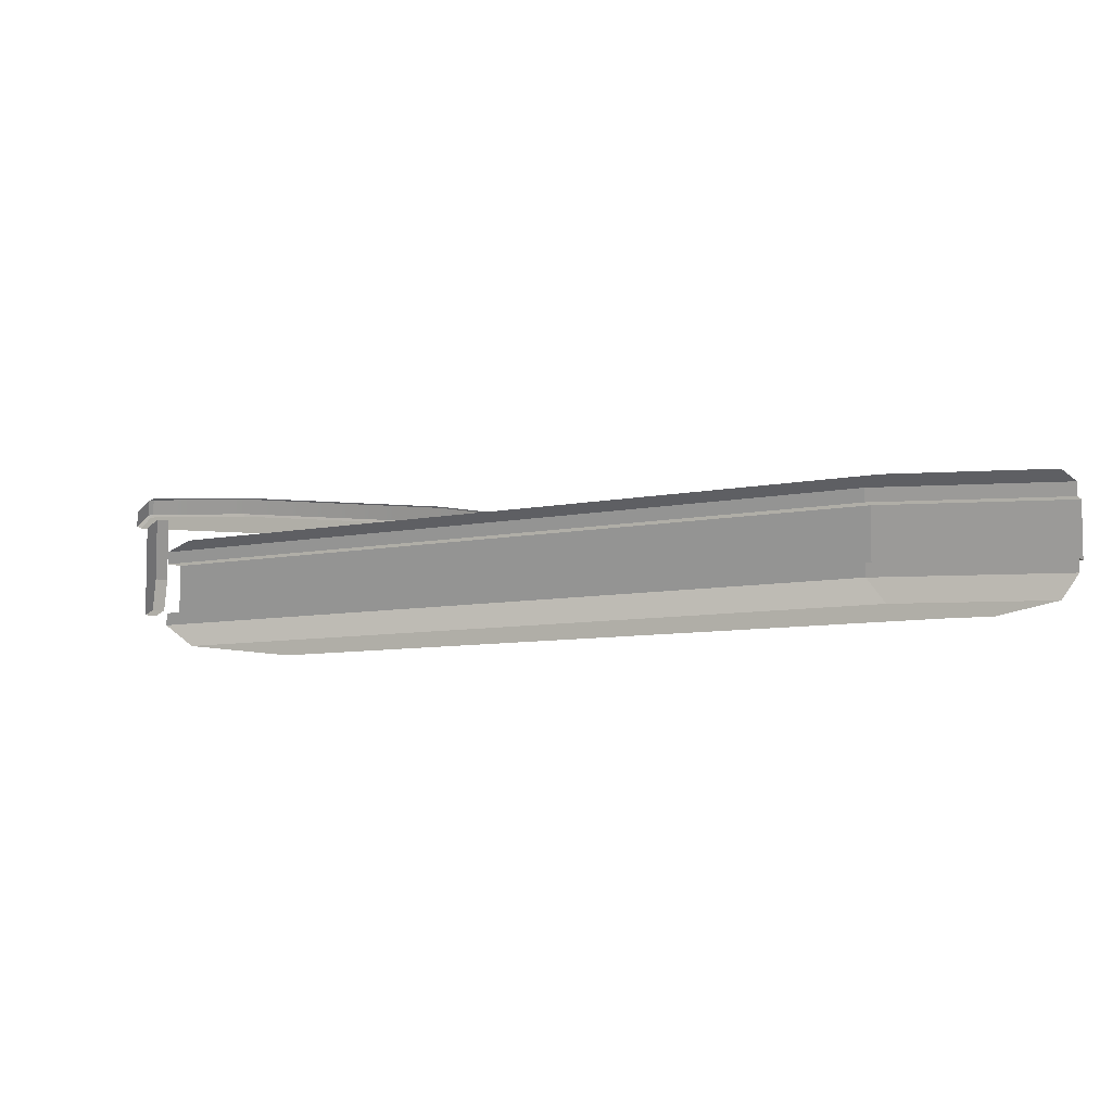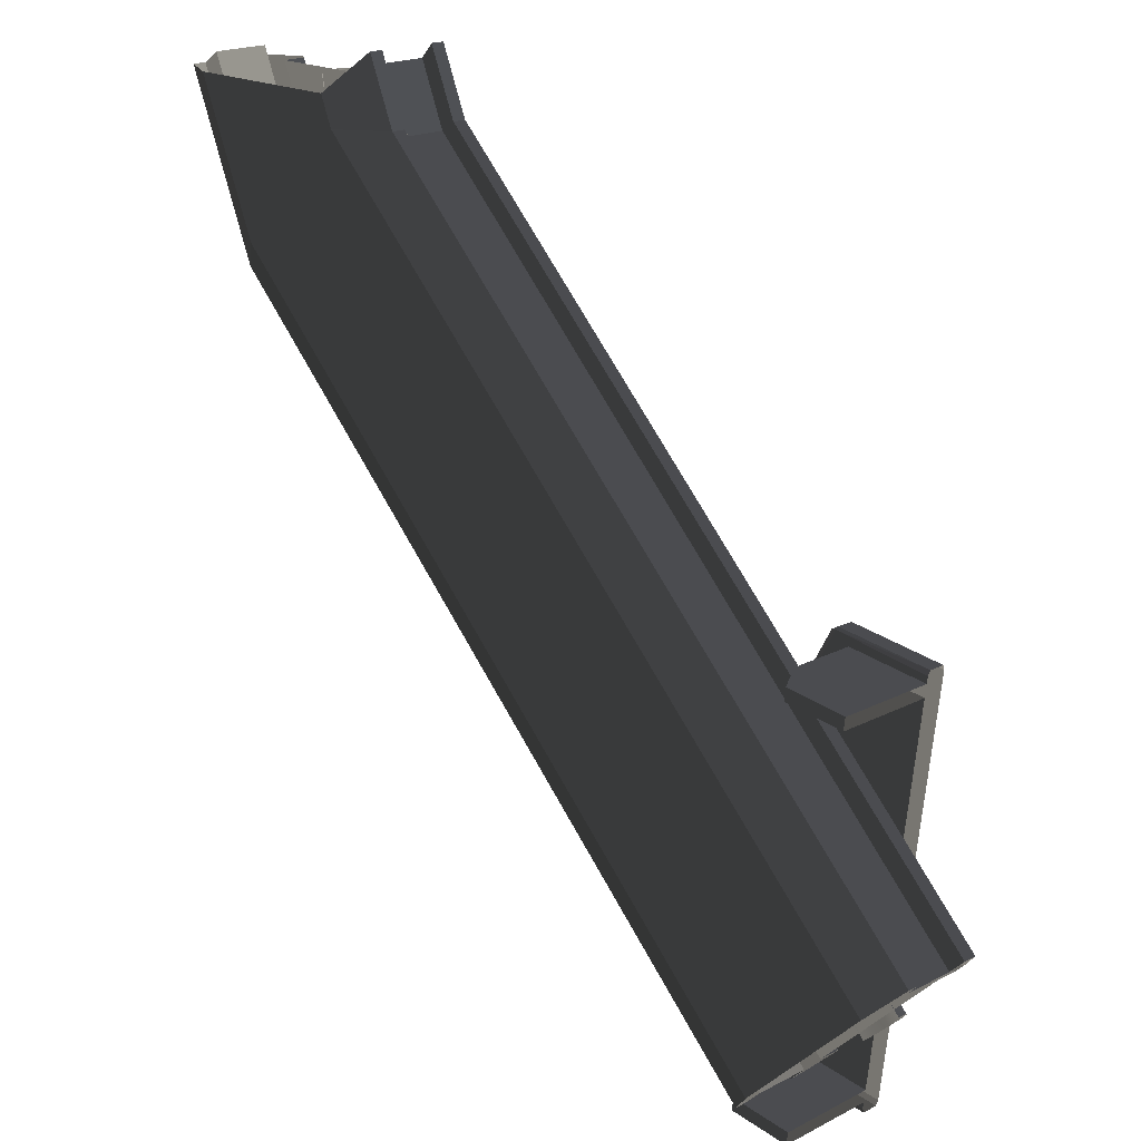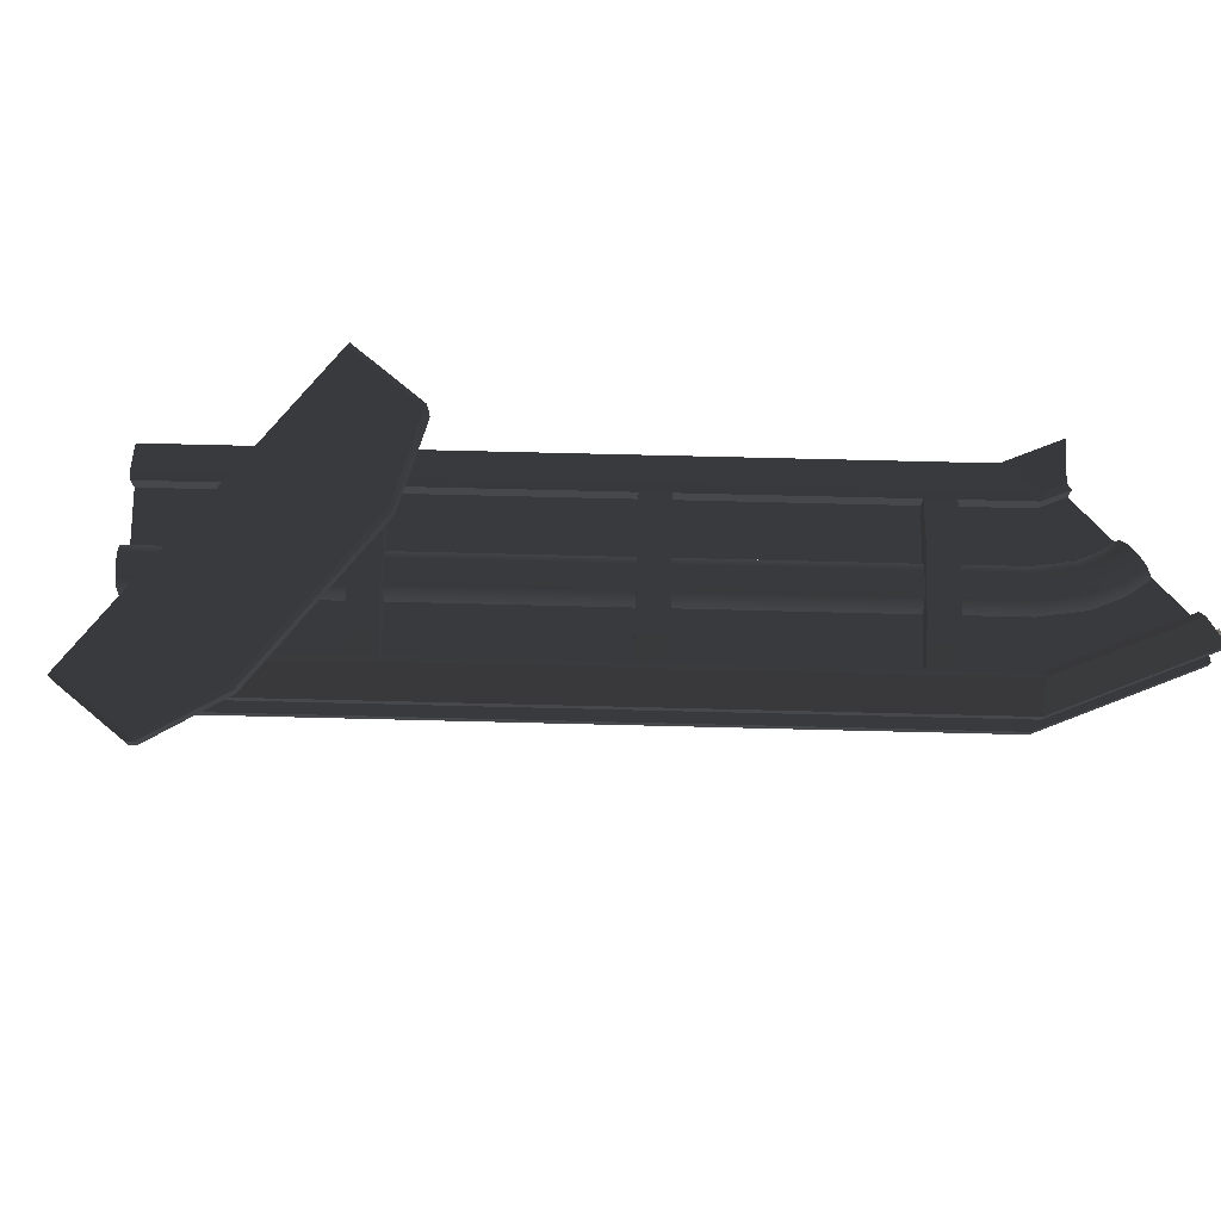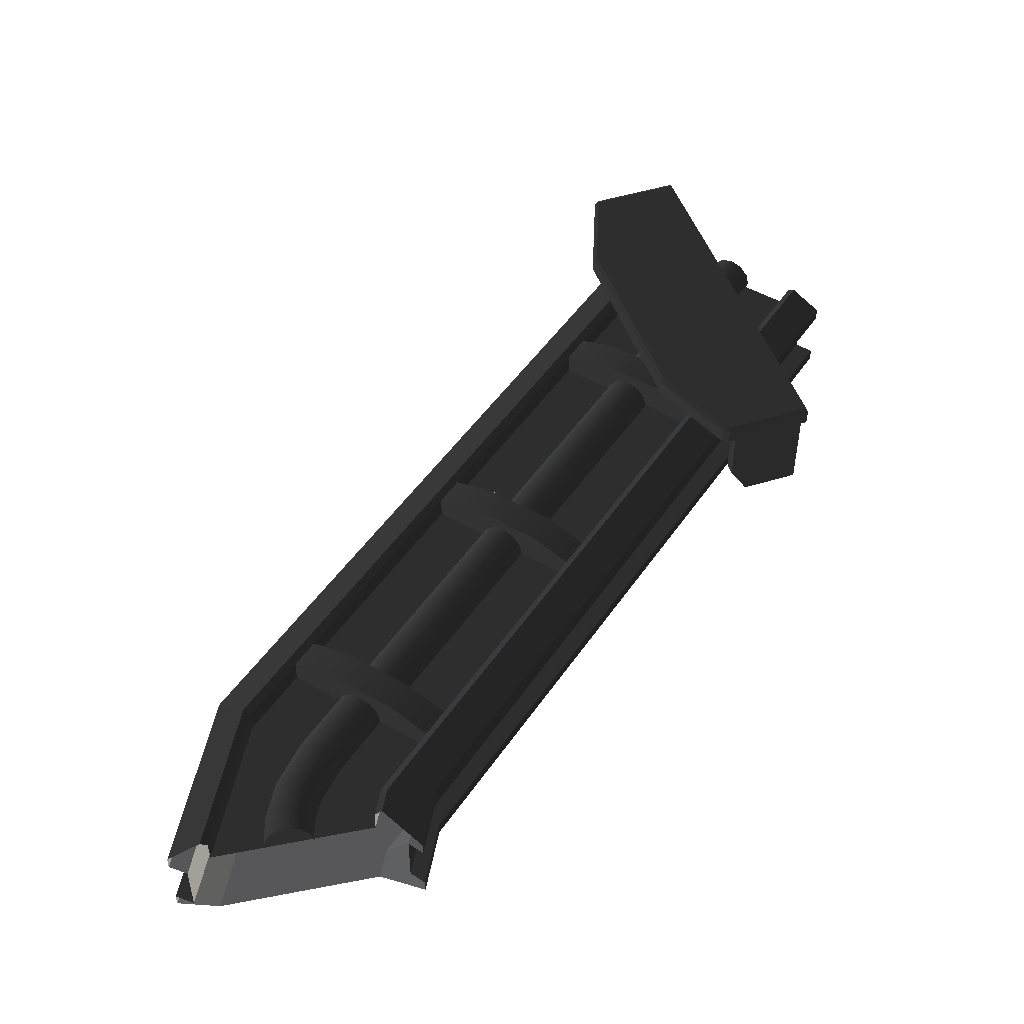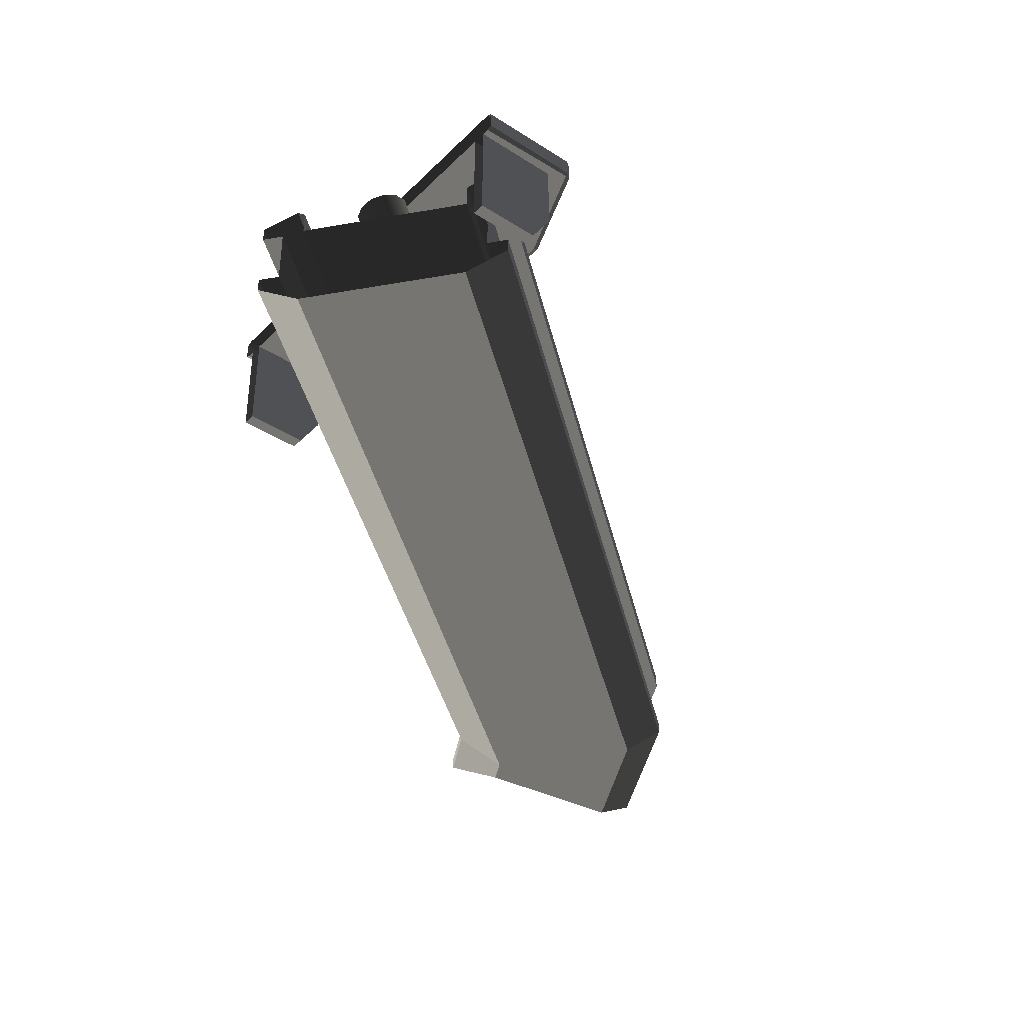
<metadata>
{"format":"obj","ext":"obj","renderer":"f3d","projection":"perspective","resolution":1024,"background":"white","views":[{"elev":-6.9,"azim":-101.0,"up":"+Y"},{"elev":19.2,"azim":45.7,"up":"+Z"},{"elev":75.4,"azim":-133.6,"up":"+Y"},{"elev":48.8,"azim":-12.2,"up":"+Y"},{"elev":-38.4,"azim":147.6,"up":"+Y"}]}
</metadata>
<code>
g
v 132.1 14.5 -347.1
v 129.1 14.5 -340
v 137.1 14.5 -340
v 137.7 14.5 -341.4
v 132.1 14.5 -347.1
v 137.7 14.5 -341.4
v 167.4 14.5 -371.1
v 161.8 14.5 -376.8
v 157.7 16.54 -379.2
v 157.5 16.64 -379.1
v 157.7 16.64 -379.3
v 160.1 16.54 -359.1
v 160.2 16.64 -359
v 159.8 16.64 -359.2
v 157.7 17.43 -379.3
v 157.5 17.43 -379.1
v 157.7 17.54 -379.1
v 159.8 17.43 -359.2
v 160.2 17.43 -359
v 160 17.54 -359.2
v 157.7 16.64 -379.3
v 162.4 16.64 -379.9
v 162.4 16.54 -379.6
v 162.4 16.54 -379.6
v 157.7 16.54 -379.2
v 157.7 16.64 -379.3
v 160.1 16.54 -359.1
v 164.8 16.54 -359.8
v 164.8 16.64 -359.6
v 164.8 16.64 -359.6
v 160.2 16.64 -359
v 160.1 16.54 -359.1
v 162.4 11.73 -379.3
v 162.5 11.73 -378.7
v 159.6 11.73 -378.3
v 159.5 11.73 -378.9
v 164.6 11.73 -360.7
v 164.7 11.73 -360.1
v 161.8 11.73 -359.8
v 161.7 11.73 -360.4
v 162.4 16.64 -379.9
v 157.7 16.64 -379.3
v 157.7 17.43 -379.3
v 162.4 17.43 -379.9
v 160.2 16.64 -359
v 164.8 16.64 -359.6
v 164.8 17.43 -359.6
v 160.2 17.43 -359
v 157.5 16.64 -363.5
v 156.2 16.64 -374.3
v 156.4 16.54 -374.3
v 157.7 16.54 -363.6
v 157.7 17.54 -379.1
v 162.4 17.54 -379.6
v 162.4 17.43 -379.9
v 157.7 17.43 -379.3
v 156.4 17.54 -374.3
v 157.7 17.54 -379.1
v 157.5 17.43 -379.1
v 156.2 17.43 -374.3
v 157.7 17.54 -363.6
v 156.4 17.54 -374.3
v 156.2 17.43 -374.3
v 157.5 17.43 -363.5
v 160 17.54 -359.2
v 157.7 17.54 -363.6
v 157.5 17.43 -363.5
v 159.8 17.43 -359.2
v 160.2 17.43 -359
v 164.8 17.43 -359.6
v 164.8 17.54 -359.8
v 160 17.54 -359.2
v 157.7 17.43 -379.3
v 157.7 16.64 -379.3
v 157.5 16.64 -379.1
v 157.5 17.43 -379.1
v 156.2 16.64 -374.3
v 157.5 16.64 -379.1
v 157.7 16.54 -379.2
v 156.4 16.54 -374.3
v 159.8 16.64 -359.2
v 157.5 16.64 -363.5
v 157.7 16.54 -363.6
v 160.1 16.54 -359.1
v 159.8 17.43 -359.2
v 159.8 16.64 -359.2
v 160.2 16.64 -359
v 160.2 17.43 -359
v 158.6 16.54 -378.2
v 158.5 16.54 -378.8
v 158.5 13.3 -378.8
v 158.6 13.3 -378.2
v 160.8 16.54 -359.7
v 160.7 16.54 -360.3
v 160.7 13.3 -360.3
v 160.8 13.3 -359.7
v 158.6 13.3 -378.2
v 158.5 13.3 -378.8
v 159.5 11.73 -378.9
v 159.6 11.73 -378.3
v 160.8 13.3 -359.7
v 160.7 13.3 -360.3
v 161.7 11.73 -360.4
v 161.8 11.73 -359.8
v 162.4 17.54 -379.6
v 157.7 17.54 -379.1
v 156.4 17.54 -374.3
v 162.9 17.54 -375.1
v 157.7 17.54 -363.6
v 164.2 17.54 -364.3
v 160 17.54 -359.2
v 164.8 17.54 -359.8
v 156.2 17.43 -374.3
v 157.5 17.43 -379.1
v 157.5 16.64 -379.1
v 156.2 16.64 -374.3
v 157.5 17.43 -363.5
v 157.5 16.64 -363.5
v 159.8 17.43 -359.2
v 159.8 16.64 -359.2
v 157.7 16.54 -379.2
v 162.4 16.54 -379.6
v 162.4 16.54 -379.3
v 158.5 16.54 -378.8
v 156.4 16.54 -374.3
v 158.6 16.54 -378.2
v 162.9 16.54 -375.1
v 162.5 16.54 -378.7
v 157.7 16.54 -363.6
v 164.2 16.54 -364.3
v 164.6 16.54 -360.7
v 160.7 16.54 -360.3
v 160.1 16.54 -359.1
v 160.8 16.54 -359.7
v 164.8 16.54 -359.8
v 164.7 16.54 -360.1
v 162.5 16.54 -378.7
v 158.6 16.54 -378.2
v 158.6 13.3 -378.2
v 162.5 13.3 -378.7
v 159.6 11.73 -378.3
v 162.5 11.73 -378.7
v 158.5 16.54 -378.8
v 162.4 16.54 -379.3
v 162.4 13.3 -379.3
v 158.5 13.3 -378.8
v 162.4 11.73 -379.3
v 159.5 11.73 -378.9
v 164.7 16.54 -360.1
v 160.8 16.54 -359.7
v 160.8 13.3 -359.7
v 164.7 13.3 -360.1
v 161.8 11.73 -359.8
v 164.7 11.73 -360.1
v 160.7 16.54 -360.3
v 164.6 16.54 -360.7
v 164.6 13.3 -360.7
v 160.7 13.3 -360.3
v 164.6 11.73 -360.7
v 161.7 11.73 -360.4
v 131.5 11.66 -347.9
v 128 11.66 -339.4
v 128 14.34 -339.4
v 131.5 14.34 -347.9
v 139.7 11.66 -341.8
v 168.1 11.66 -370.4
v 168.1 14.34 -370.4
v 139.7 14.34 -341.8
v 131.5 14.34 -347.9
v 161 14.34 -377.5
v 161 11.66 -377.5
v 131.5 11.66 -347.9
v 139.7 14.34 -341.8
v 138.5 14.34 -338.9
v 138.5 11.66 -338.9
v 139.7 11.66 -341.8
v 130.6 11 -348.5
v 127.1 11 -340
v 127.1 11.66 -340
v 130.6 11.66 -348.5
v 127.1 15 -340
v 130.6 15 -348.5
v 130.6 14.34 -348.5
v 127.1 14.34 -340
v 140.4 11 -341.3
v 168.8 11 -369.7
v 168.8 11.66 -369.7
v 140.4 11.66 -341.3
v 168.8 15 -369.7
v 140.4 15 -341.3
v 140.4 14.34 -341.3
v 168.8 14.34 -369.7
v 130.6 15 -348.5
v 160.3 15 -378.2
v 160.3 14.34 -378.2
v 130.6 14.34 -348.5
v 160.3 11 -378.2
v 130.6 11 -348.5
v 130.6 11.66 -348.5
v 160.3 11.66 -378.2
v 140.4 15 -341.3
v 139.1 15 -338.2
v 139.1 14.34 -338.2
v 140.4 14.34 -341.3
v 139.1 11 -338.2
v 140.4 11 -341.3
v 140.4 11.66 -341.3
v 139.1 11.66 -338.2
v 127.1 14.34 -340
v 130.6 14.34 -348.5
v 131.5 14.34 -347.9
v 128 14.34 -339.4
v 130.6 14.34 -348.5
v 160.3 14.34 -378.2
v 161 14.34 -377.5
v 131.5 14.34 -347.9
v 160.3 11.66 -378.2
v 130.6 11.66 -348.5
v 131.5 11.66 -347.9
v 161 11.66 -377.5
v 130.6 11.66 -348.5
v 127.1 11.66 -340
v 128 11.66 -339.4
v 131.5 11.66 -347.9
v 139.1 11.66 -338.2
v 140.4 11.66 -341.3
v 139.7 11.66 -341.8
v 138.5 11.66 -338.9
v 140.4 11.66 -341.3
v 168.8 11.66 -369.7
v 168.1 11.66 -370.4
v 139.7 11.66 -341.8
v 168.8 14.34 -369.7
v 140.4 14.34 -341.3
v 139.7 14.34 -341.8
v 168.1 14.34 -370.4
v 140.4 14.34 -341.3
v 139.1 14.34 -338.2
v 138.5 14.34 -338.9
v 139.7 14.34 -341.8
v 135.8 15.57 -350.9
v 134.7 15.57 -349.8
v 136.2 16.24 -348.3
v 137.3 16.24 -349.4
v 139 16.24 -345.6
v 140.1 16.24 -346.7
v 140.5 15.57 -344
v 141.6 15.57 -345.2
v 145.1 15.57 -360.2
v 144 15.57 -359.1
v 145.5 16.24 -357.6
v 146.7 16.24 -358.7
v 148.2 16.24 -354.9
v 149.4 16.24 -356
v 149.8 15.57 -353.3
v 150.9 15.57 -354.5
v 154.4 15.57 -369.6
v 153.3 15.57 -368.4
v 154.8 16.24 -366.9
v 156 16.24 -368
v 157.5 16.24 -364.2
v 158.7 16.24 -365.3
v 159.1 15.57 -362.6
v 160.2 15.57 -363.8
v 137.7 10 -341.4
v 137.1 10 -340
v 129.1 10 -340
v 132.1 10 -347.1
v 132.1 10 -347.1
v 129.1 10 -340
v 127.1 11 -340
v 130.6 11 -348.5
v 130.6 15 -348.5
v 127.1 15 -340
v 128.8 15.82 -340
v 131.8 15.82 -347.3
v 137.7 10 -341.4
v 167.4 10 -371.1
v 168.8 11 -369.7
v 140.4 11 -341.3
v 137.7 10 -341.4
v 132.1 10 -347.1
v 161.8 10 -376.8
v 167.4 10 -371.1
v 132.1 10 -347.1
v 130.6 11 -348.5
v 160.3 11 -378.2
v 161.8 10 -376.8
v 130.6 15 -348.5
v 131.8 15.82 -347.3
v 161.5 15.82 -377
v 160.3 15 -378.2
v 168.8 15 -369.7
v 138 15.82 -341.2
v 140.4 15 -341.3
v 167.7 15.82 -370.9
v 137.1 15.6 -340
v 137.7 15.6 -341.4
v 137.7 14.5 -341.4
v 137.1 14.5 -340
v 137.7 15.6 -341.4
v 167.4 15.6 -371.1
v 167.4 14.5 -371.1
v 137.7 14.5 -341.4
v 161.8 15.6 -376.8
v 132.1 15.6 -347.1
v 132.1 14.5 -347.1
v 161.8 14.5 -376.8
v 132.1 15.6 -347.1
v 129.1 15.6 -340
v 129.1 14.5 -340
v 132.1 14.5 -347.1
v 137.1 15.6 -340
v 137.5 15.82 -340
v 138 15.82 -341.2
v 137.7 15.6 -341.4
v 132.1 15.6 -347.1
v 131.8 15.82 -347.3
v 128.8 15.82 -340
v 129.1 15.6 -340
v 161.8 15.6 -376.8
v 161.5 15.82 -377
v 131.8 15.82 -347.3
v 132.1 15.6 -347.1
v 137.7 15.6 -341.4
v 138 15.82 -341.2
v 167.7 15.82 -370.9
v 167.4 15.6 -371.1
v 137.5 15.82 -340
v 139.1 15 -338.2
v 140.4 15 -341.3
v 138 15.82 -341.2
v 139.1 11 -338.2
v 137.1 10 -340
v 137.7 10 -341.4
v 140.4 11 -341.3
v 135.8 14.47 -350.9
v 135.8 15.57 -350.9
v 137.3 16.24 -349.4
v 140.1 16.24 -346.7
v 141.6 14.47 -345.2
v 141.6 15.57 -345.2
v 140.5 14.47 -344
v 140.5 15.57 -344
v 139 16.24 -345.6
v 136.2 16.24 -348.3
v 134.7 14.47 -349.8
v 134.7 15.57 -349.8
v 145.1 14.47 -360.2
v 145.1 15.57 -360.2
v 146.7 16.24 -358.7
v 149.4 16.24 -356
v 150.9 14.47 -354.5
v 150.9 15.57 -354.5
v 149.8 14.47 -353.3
v 149.8 15.57 -353.3
v 148.2 16.24 -354.9
v 145.5 16.24 -357.6
v 144 14.47 -359.1
v 144 15.57 -359.1
v 154.4 14.47 -369.6
v 154.4 15.57 -369.6
v 156 16.24 -368
v 158.7 16.24 -365.3
v 160.2 14.47 -363.8
v 160.2 15.57 -363.8
v 159.1 14.47 -362.6
v 159.1 15.57 -362.6
v 157.5 16.24 -364.2
v 154.8 16.24 -366.9
v 153.3 14.47 -368.4
v 153.3 15.57 -368.4
v 131.9 14.47 -341.5
v 131.7 14.47 -340.1
v 131.9 15.08 -340.1
v 132.1 15.08 -341.5
v 132.3 15.52 -340.1
v 132.6 14.47 -343.2
v 132.5 15.52 -341.4
v 132.9 15.68 -340
v 132.8 15.08 -343.1
v 134.2 14.47 -345.2
v 133.1 15.68 -341.2
v 133.5 15.52 -340
v 133.2 15.52 -342.9
v 134.3 15.08 -345.1
v 164 14.47 -375.1
v 164.1 15.08 -374.9
v 134.6 15.52 -344.9
v 164.4 15.52 -374.6
v 133.7 15.68 -342.6
v 135.1 15.68 -344.5
v 164.8 15.68 -374.2
v 133.7 15.52 -341
v 134 15.08 -340
v 134.2 15.52 -342.3
v 135.5 15.52 -344.1
v 165.3 15.52 -373.8
v 134.1 15.08 -340.9
v 134.1 14.47 -339.9
v 134.3 14.47 -340.9
v 134.6 15.08 -342.1
v 134.8 14.47 -342
v 135.9 15.08 -343.8
v 136 14.47 -343.7
v 165.6 15.08 -373.5
v 165.7 14.47 -373.3
g rend_exterior_big_pipe_07.part0
f 1 2 3
f 3 4 1
f 5 6 7
f 7 8 5
f 1 2 3
g rend_exterior_big_pipe_07.part1
f 9 10 11
f 12 13 14
f 15 16 17
f 18 19 20
f 21 22 23
f 24 25 26
f 27 28 29
f 30 31 32
f 33 34 35
f 35 36 33
f 37 38 39
f 39 40 37
f 41 42 43
f 43 44 41
f 45 46 47
f 47 48 45
f 49 50 51
f 51 52 49
f 53 54 55
f 55 56 53
f 57 58 59
f 59 60 57
f 61 62 63
f 63 64 61
f 65 66 67
f 67 68 65
f 69 70 71
f 71 72 69
f 73 74 75
f 75 76 73
f 77 78 79
f 79 80 77
f 81 82 83
f 83 84 81
f 85 86 87
f 87 88 85
f 89 90 91
f 91 92 89
f 93 94 95
f 95 96 93
f 97 98 99
f 99 100 97
f 101 102 103
f 103 104 101
f 105 106 107
f 107 108 105
f 108 107 109
f 109 110 108
f 110 109 111
f 111 112 110
f 113 114 115
f 115 116 113
f 117 113 116
f 116 118 117
f 119 117 118
f 118 120 119
f 121 122 123
f 123 124 121
f 125 121 124
f 124 126 125
f 127 125 126
f 126 128 127
f 129 125 127
f 127 130 129
f 129 130 131
f 131 132 129
f 133 129 132
f 132 134 133
f 135 133 134
f 134 136 135
f 137 138 139
f 139 140 137
f 140 139 141
f 141 142 140
f 143 144 145
f 145 146 143
f 146 145 147
f 147 148 146
f 149 150 151
f 151 152 149
f 152 151 153
f 153 154 152
f 155 156 157
f 157 158 155
f 158 157 159
f 159 160 158
f 9 10 11
g rend_exterior_big_pipe_07.part2
f 161 162 163
f 163 164 161
f 165 166 167
f 167 168 165
f 169 170 171
f 171 172 169
f 173 174 175
f 175 176 173
f 177 178 179
f 179 180 177
f 181 182 183
f 183 184 181
f 185 186 187
f 187 188 185
f 189 190 191
f 191 192 189
f 193 194 195
f 195 196 193
f 197 198 199
f 199 200 197
f 201 202 203
f 203 204 201
f 205 206 207
f 207 208 205
f 209 210 211
f 211 212 209
f 213 214 215
f 215 216 213
f 217 218 219
f 219 220 217
f 221 222 223
f 223 224 221
f 225 226 227
f 227 228 225
f 229 230 231
f 231 232 229
f 233 234 235
f 235 236 233
f 237 238 239
f 239 240 237
f 241 242 243
f 243 244 241
f 244 243 245
f 245 246 244
f 246 245 247
f 247 248 246
f 249 250 251
f 251 252 249
f 252 251 253
f 253 254 252
f 254 253 255
f 255 256 254
f 257 258 259
f 259 260 257
f 260 259 261
f 261 262 260
f 262 261 263
f 263 264 262
f 161 162 163
g rend_exterior_big_pipe_07.part3
f 265 266 267
f 267 268 265
f 269 270 271
f 271 272 269
f 273 274 275
f 275 276 273
f 277 278 279
f 279 280 277
f 281 282 283
f 283 284 281
f 285 286 287
f 287 288 285
f 289 290 291
f 291 292 289
f 293 294 295
f 294 293 296
f 297 298 299
f 299 300 297
f 301 302 303
f 303 304 301
f 305 306 307
f 307 308 305
f 309 310 311
f 311 312 309
f 313 314 315
f 315 316 313
f 317 318 319
f 319 320 317
f 321 322 323
f 323 324 321
f 325 326 327
f 327 328 325
f 329 330 331
f 331 332 329
f 333 334 335
f 335 336 333
f 265 266 267
g rend_exterior_big_pipe_07.part4
f 337 338 339
f 337 339 340
f 340 341 337
f 340 342 341
f 343 344 345
f 343 345 346
f 346 347 343
f 346 348 347
f 349 350 351
f 349 351 352
f 352 353 349
f 352 354 353
f 355 356 357
f 355 357 358
f 358 359 355
f 358 360 359
f 361 362 363
f 361 363 364
f 364 365 361
f 364 366 365
f 367 368 369
f 367 369 370
f 370 371 367
f 370 372 371
f 337 338 339
g rend_exterior_big_pipe_07.part5
f 373 374 375
f 375 376 373
f 376 375 377
f 378 373 376
f 377 379 376
f 379 377 380
f 376 381 378
f 381 376 379
f 382 378 381
f 380 383 379
f 383 380 384
f 379 385 381
f 385 379 383
f 381 386 382
f 386 381 385
f 387 382 386
f 386 388 387
f 388 386 389
f 385 389 386
f 389 390 388
f 389 385 391
f 383 391 385
f 390 389 392
f 391 392 389
f 392 393 390
f 391 383 394
f 384 394 383
f 394 384 395
f 392 391 396
f 394 396 391
f 393 392 397
f 396 397 392
f 397 398 393
f 395 399 394
f 396 394 399
f 399 395 400
f 400 401 399
f 399 402 396
f 402 399 401
f 397 396 402
f 401 403 402
f 402 404 397
f 404 402 403
f 398 397 404
f 403 405 404
f 404 406 398
f 406 404 405
f 405 407 406
f 373 374 375

</code>
